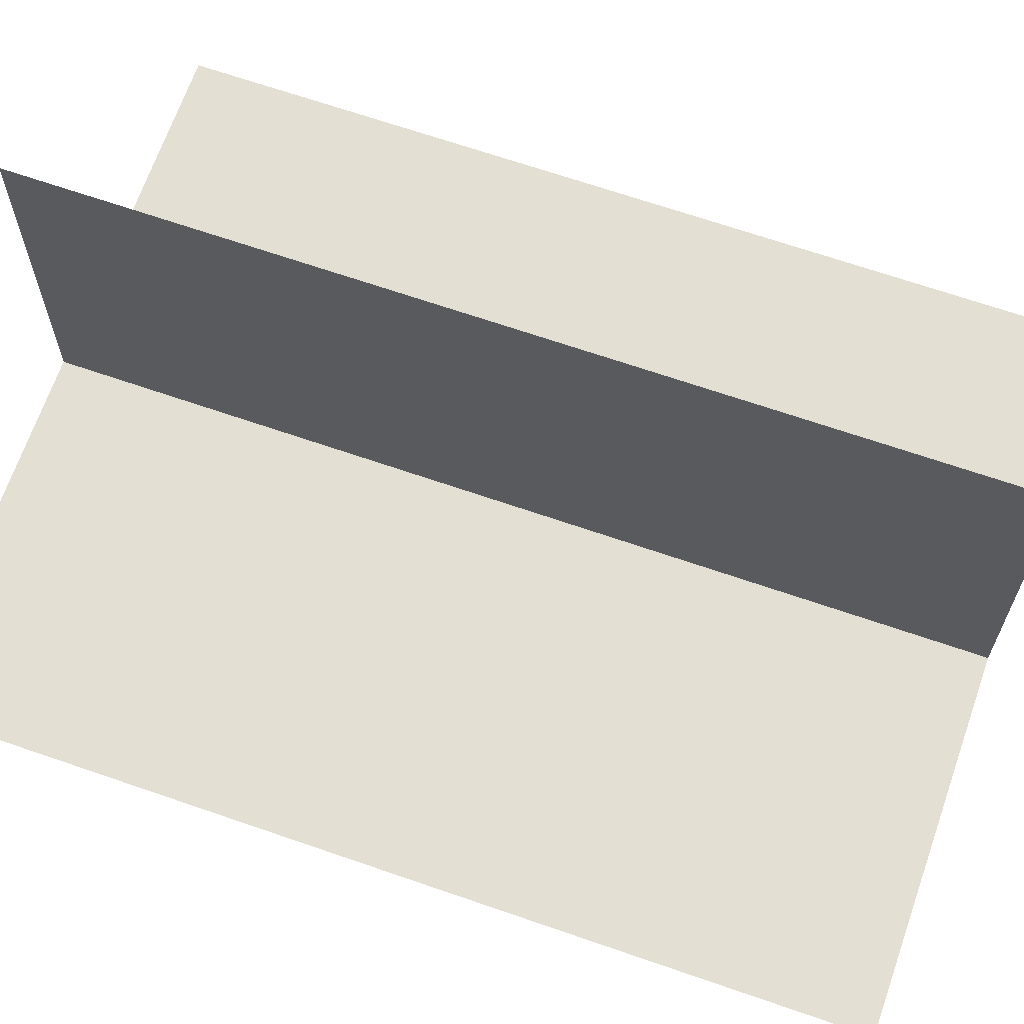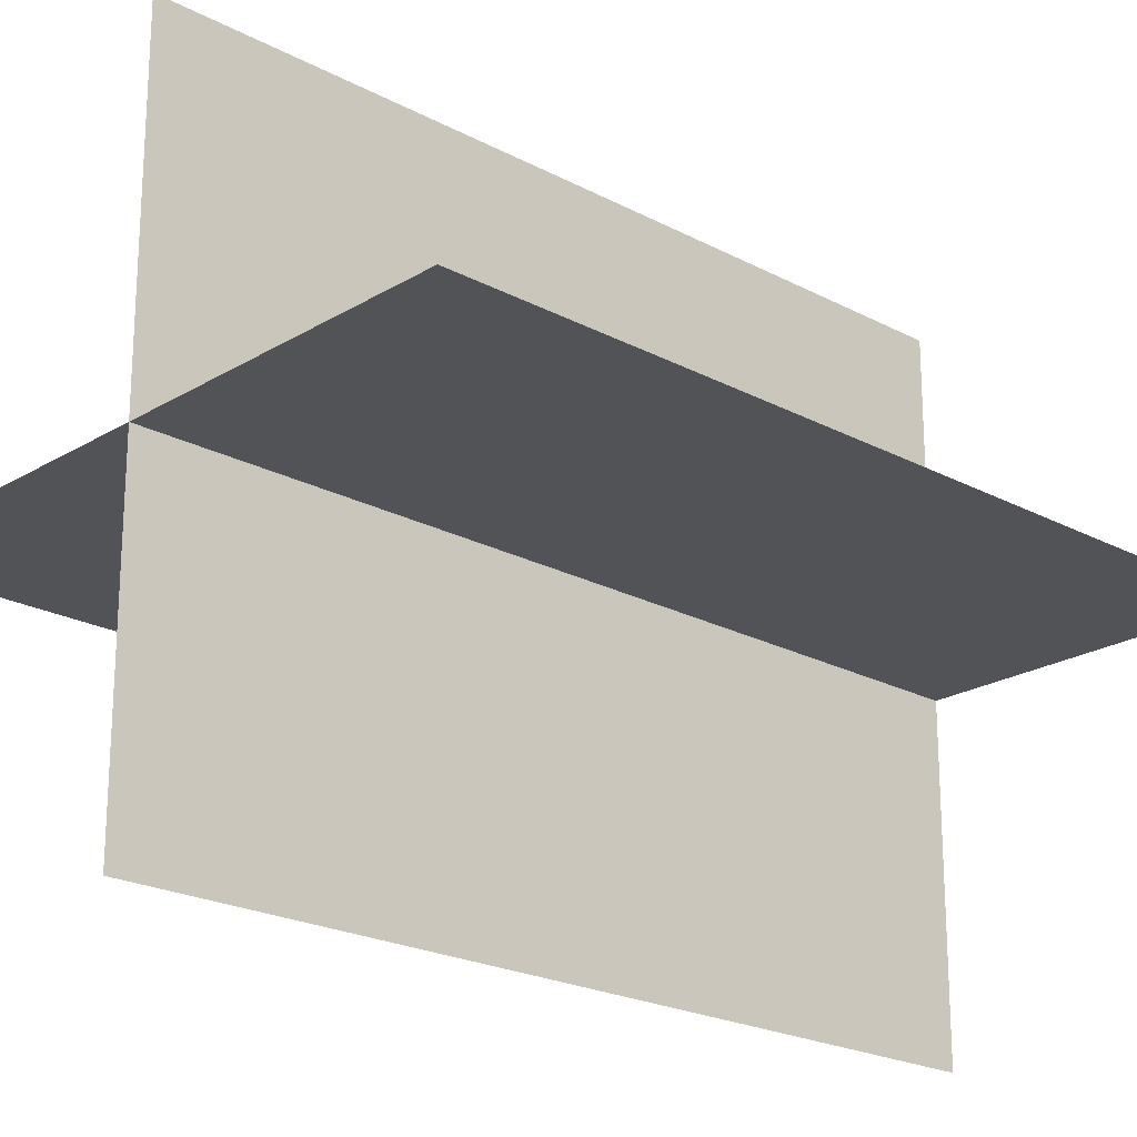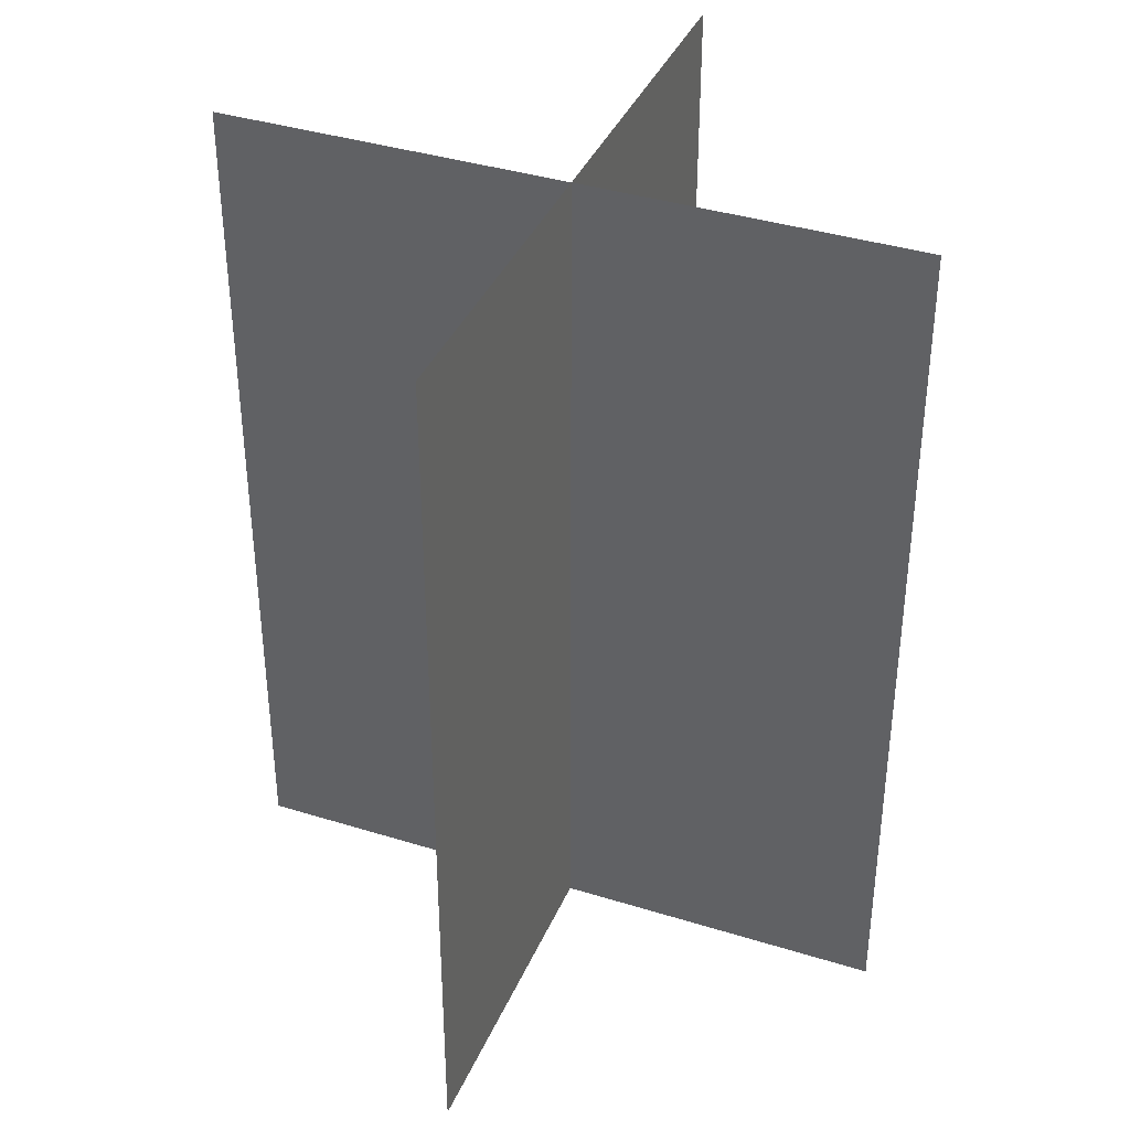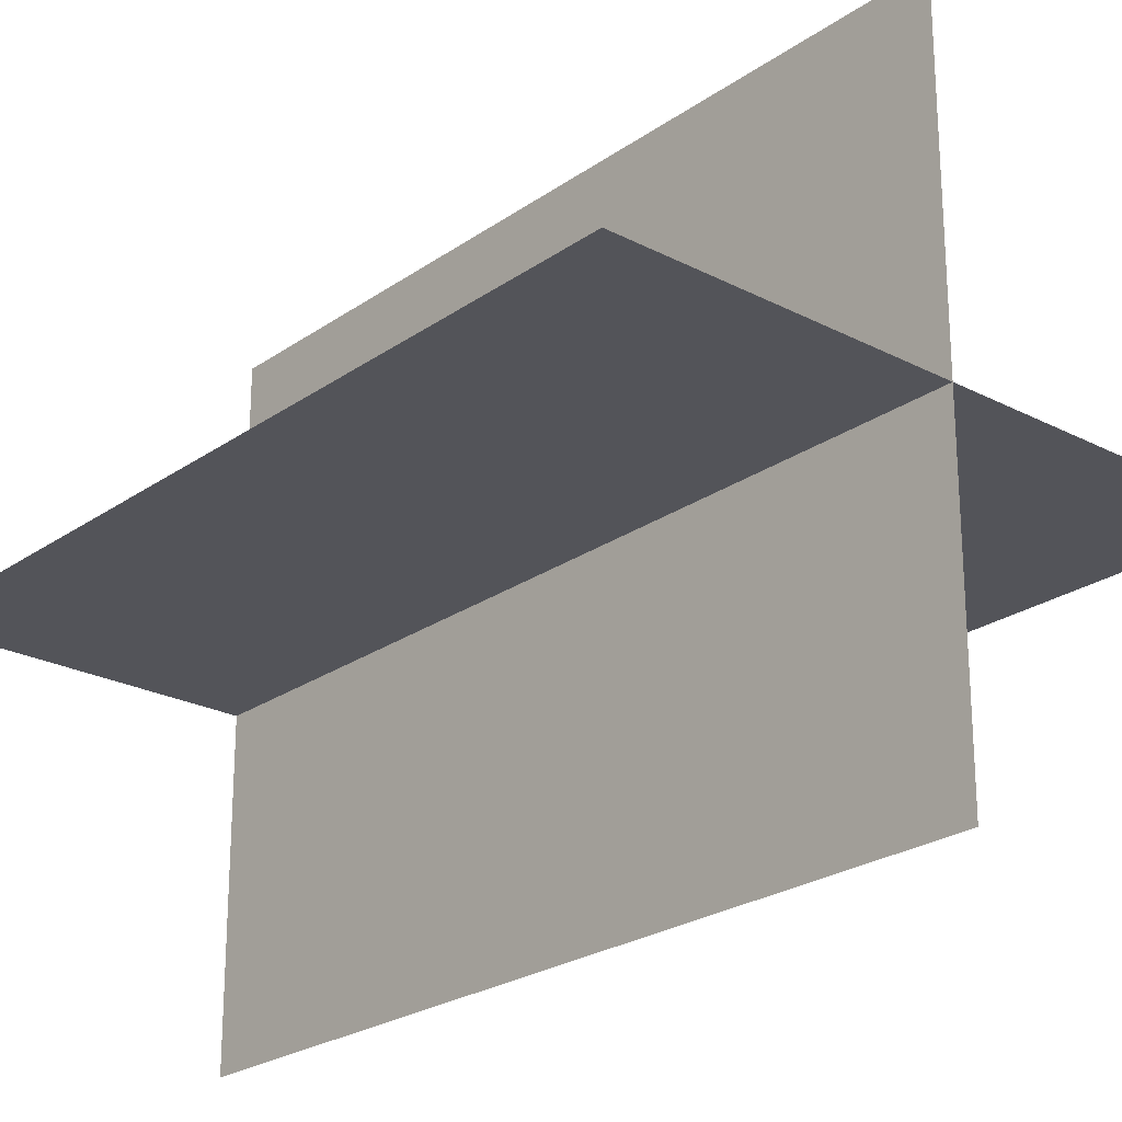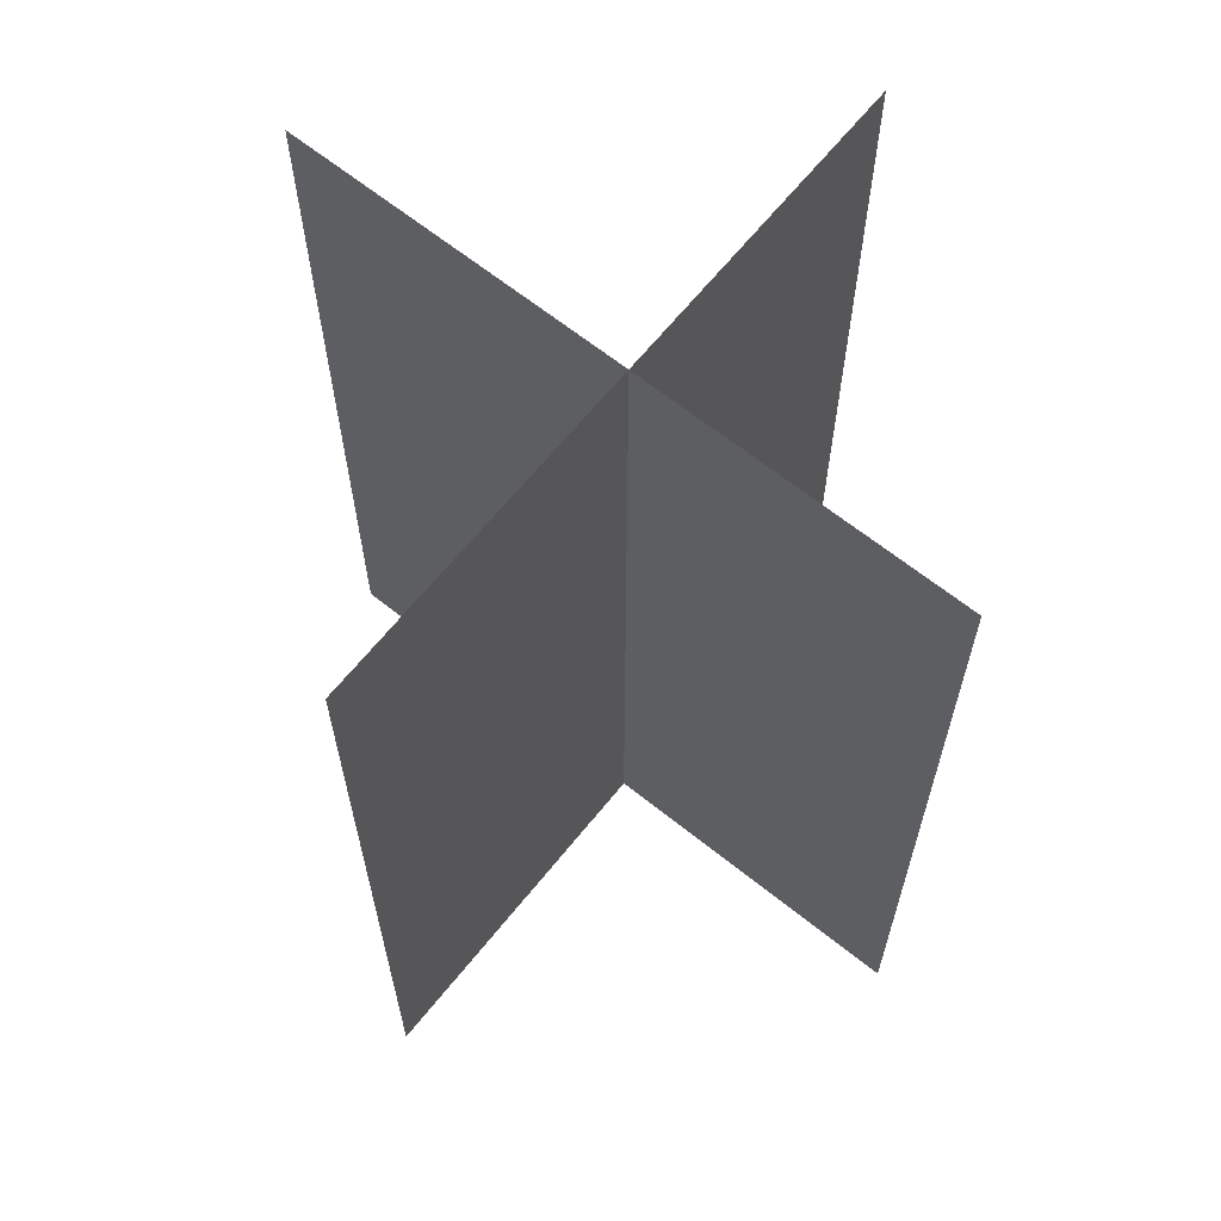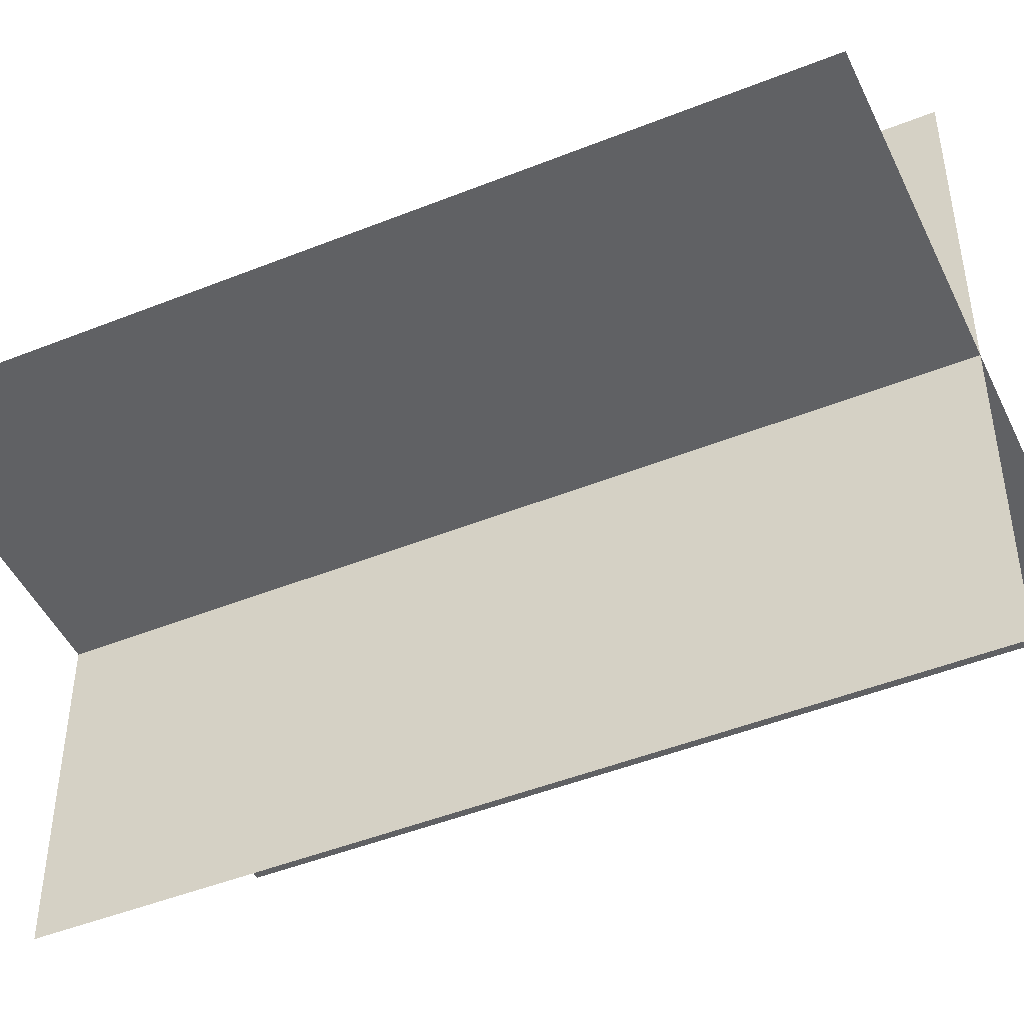
<metadata>
{"format":"obj","ext":"obj","renderer":"f3d","projection":"perspective","resolution":1024,"background":"white","views":[{"elev":67.1,"azim":-70.8,"up":"+Z"},{"elev":-21.7,"azim":46.8,"up":"+Z"},{"elev":38.2,"azim":111.5,"up":"+Y"},{"elev":-23.9,"azim":139.1,"up":"+Z"},{"elev":65.1,"azim":38.8,"up":"+Y"},{"elev":-47.0,"azim":114.4,"up":"+Z"}]}
</metadata>
<code>
v  80.12 0 2750
v  80.12 0 -2750
v  80.12 7000 -2750
v  80.12 7000 2750
g Composant_1_002
f 1 2 3 4
v  -2750 0 -80.12
v  2750 0 -80.12
v  2750 7000 -80.12
v  -2750 7000 -80.12
g Composant_1_001
f 5 6 7 8

</code>
